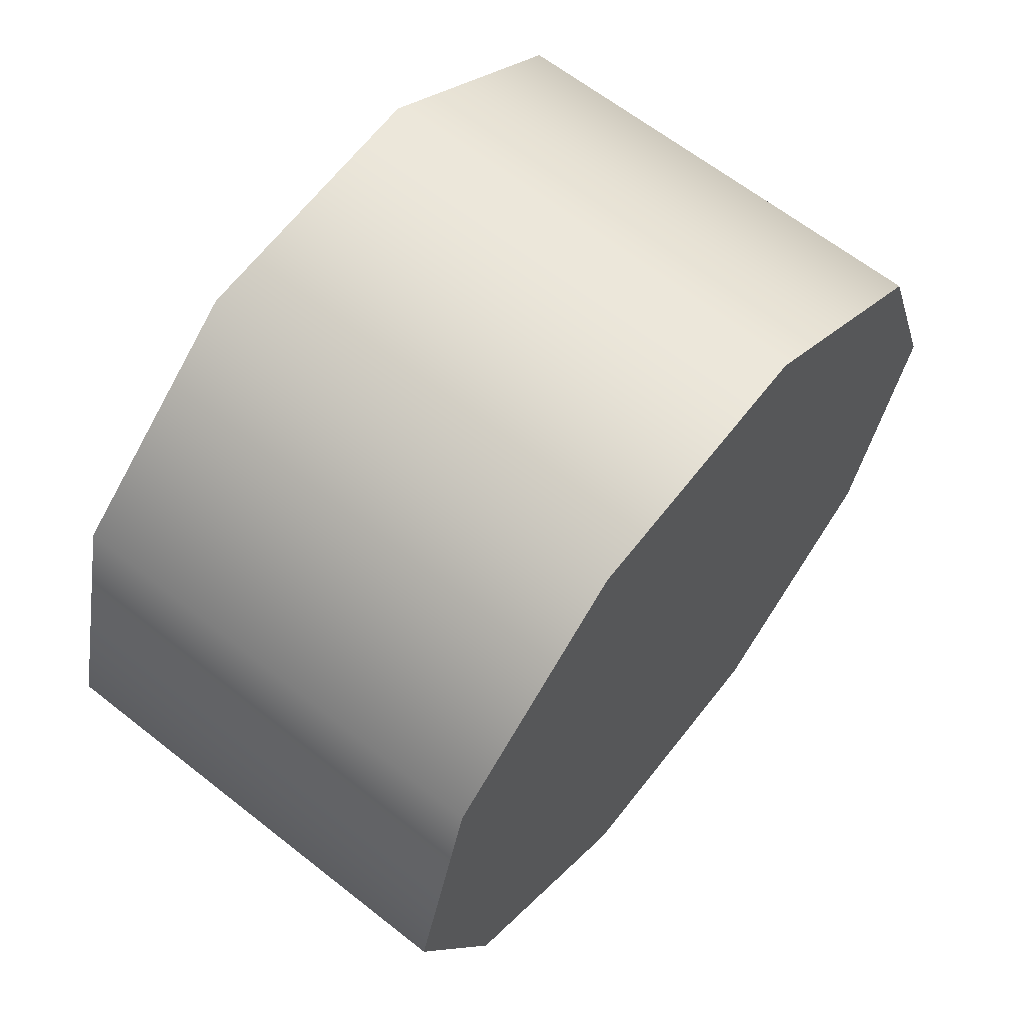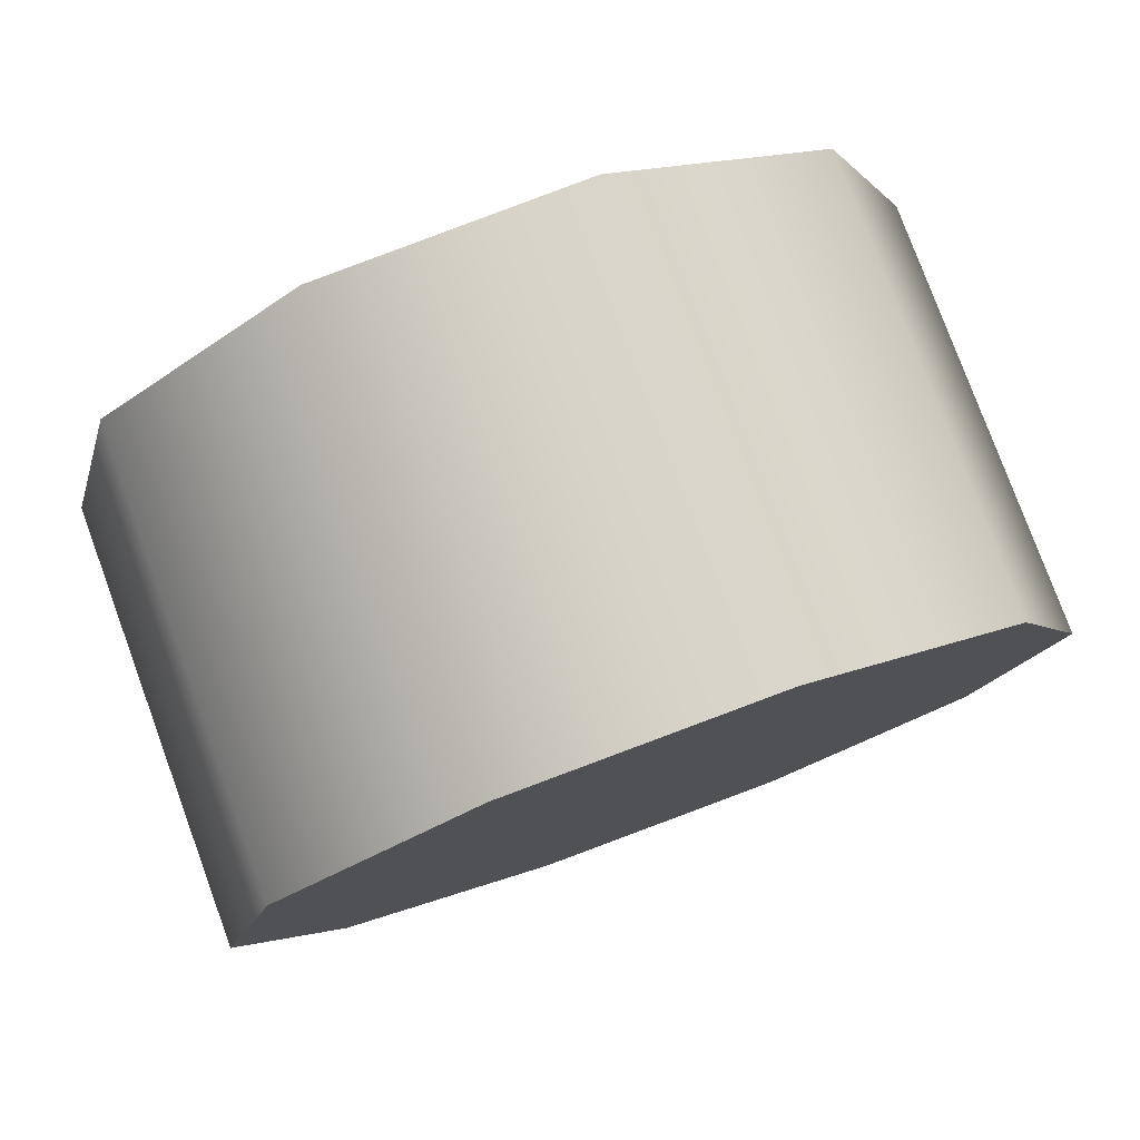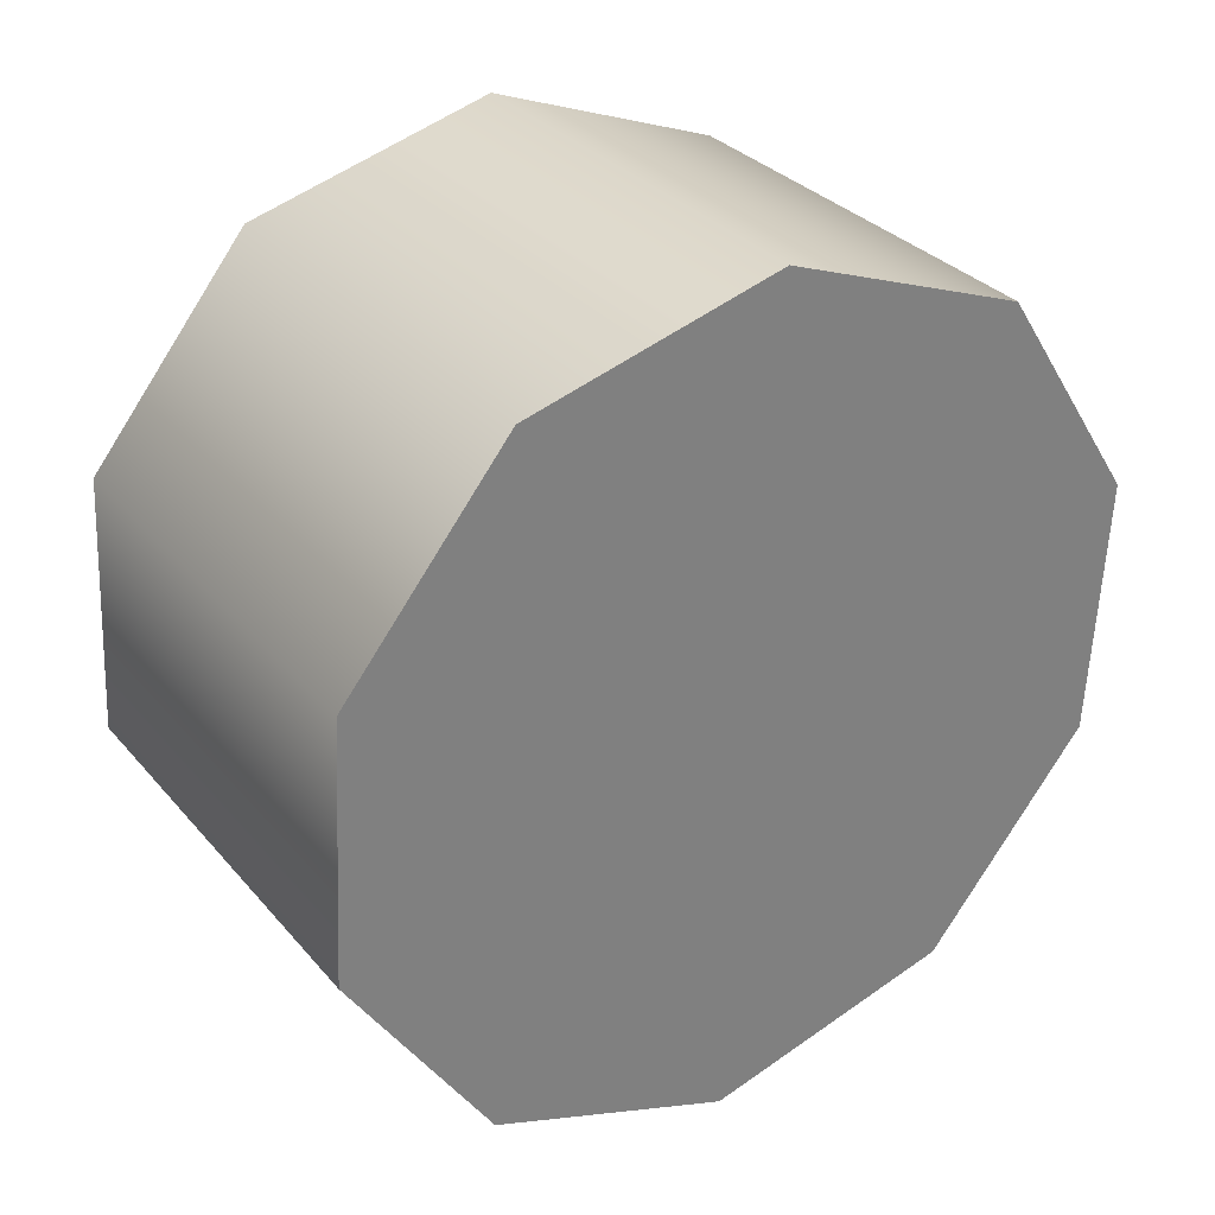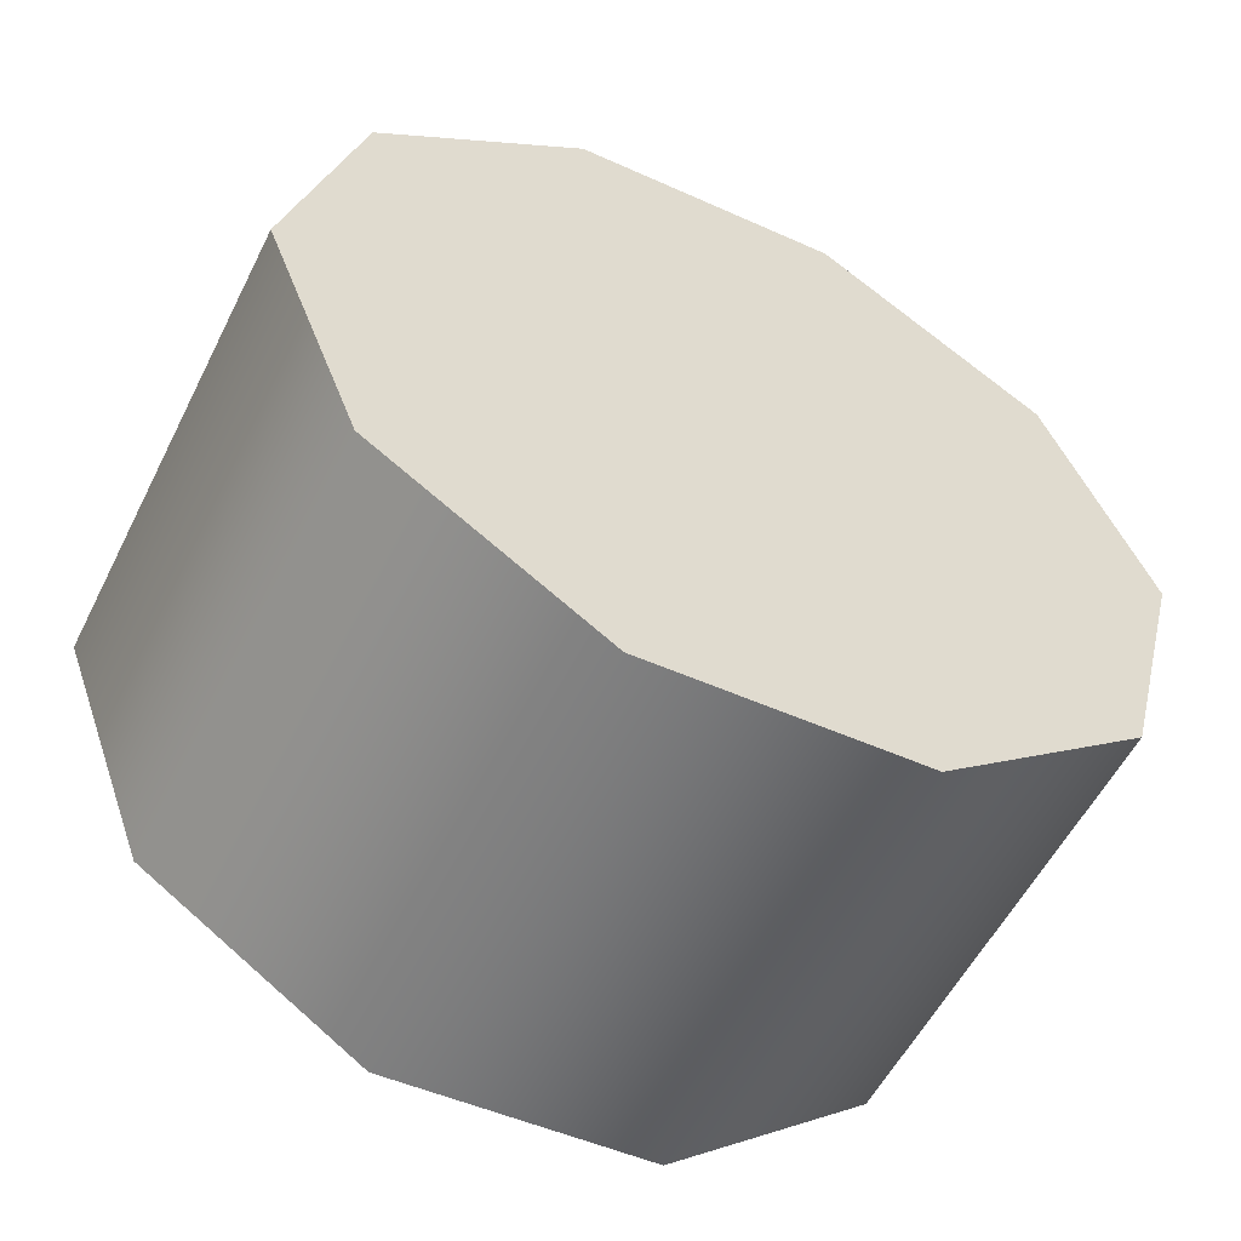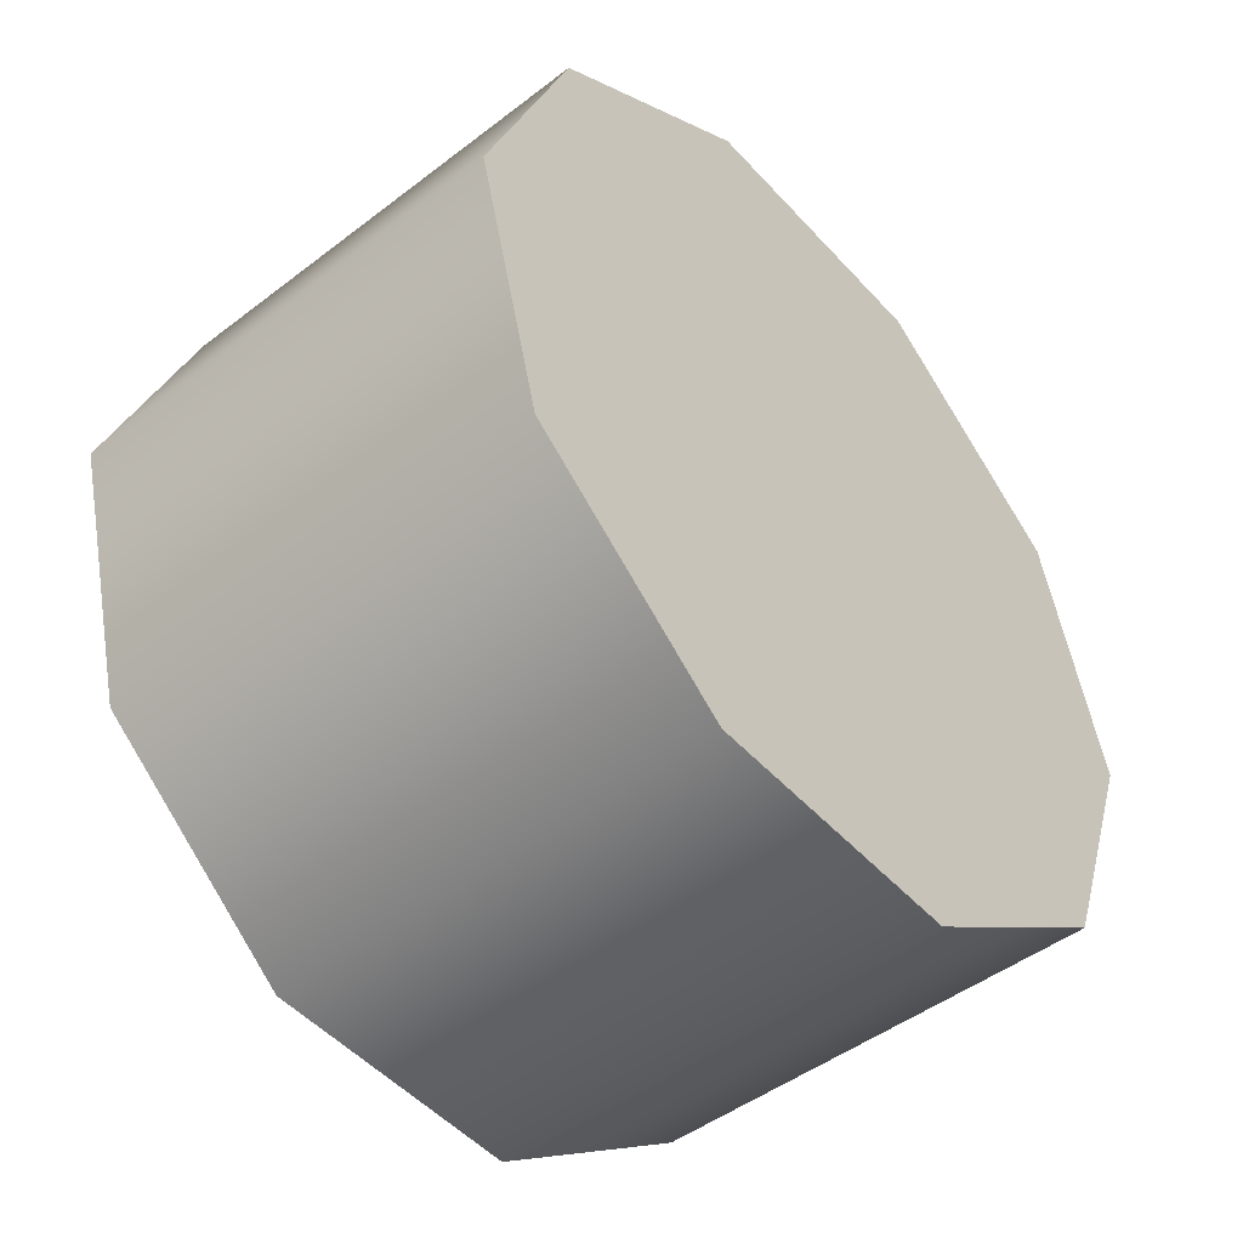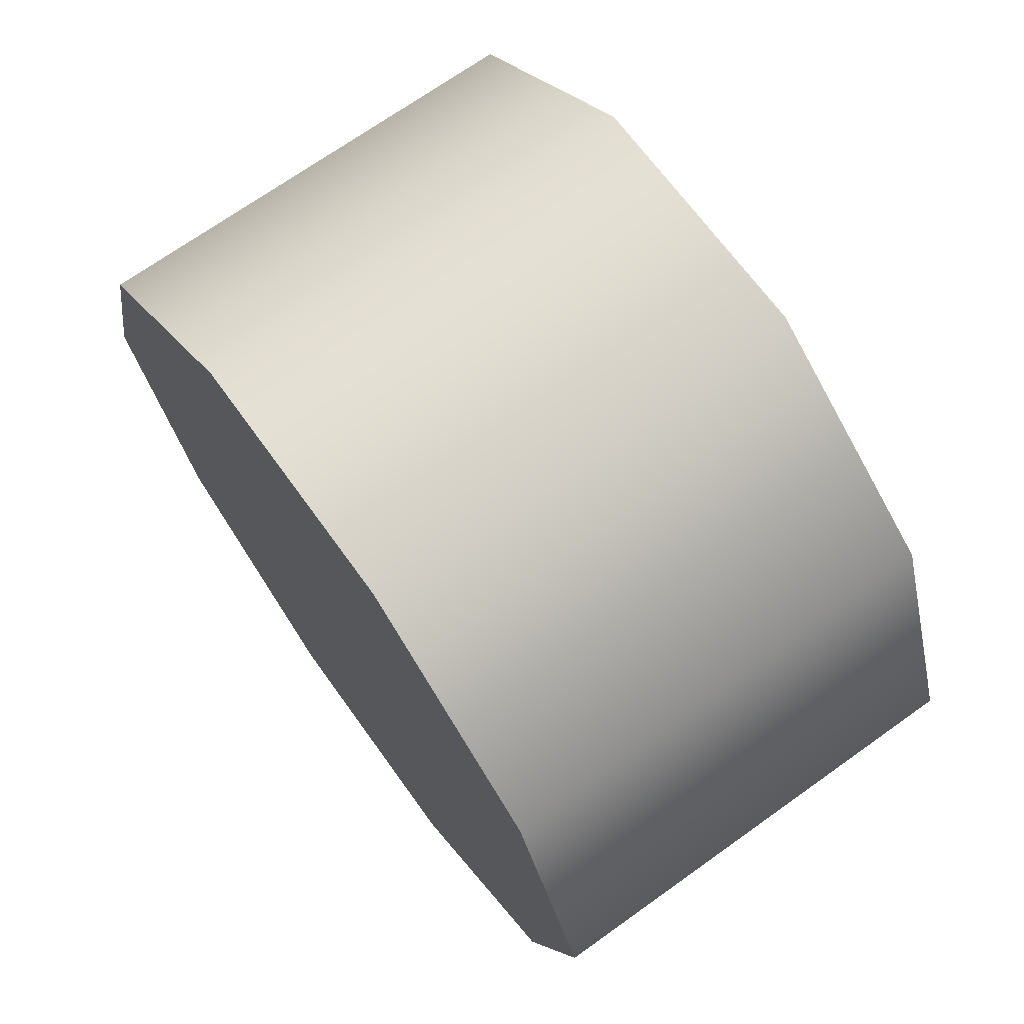
<metadata>
{"format":"obj","ext":"obj","renderer":"f3d","projection":"perspective","resolution":1024,"background":"white","views":[{"elev":63.9,"azim":38.5,"up":"+Y"},{"elev":78.8,"azim":69.8,"up":"+Y"},{"elev":31.6,"azim":-123.3,"up":"+Z"},{"elev":-55.8,"azim":63.5,"up":"+Y"},{"elev":-47.2,"azim":-139.1,"up":"+Y"},{"elev":70.5,"azim":144.5,"up":"+Y"}]}
</metadata>
<code>
v 1.041 0.3375 0.5637
v 1.041 0.2401 0.4136
v 1.349 0.3375 0.5637
v 1.349 0.2401 0.4136
v 1.041 0.5045 0.6278
v 1.349 0.5045 0.6278
v 1.041 0.6773 0.5815
v 1.349 0.6773 0.5815
v 1.041 0.7899 0.4425
v 1.349 0.7899 0.4425
v 1.041 0.7993 0.2638
v 1.349 0.7993 0.2638
v 1.041 0.7018 0.1138
v 1.349 0.7018 0.1138
v 1.041 0.5348 0.04967
v 1.349 0.5348 0.04967
v 1.041 0.362 0.09597
v 1.041 0.5348 0.04967
v 1.349 0.362 0.09597
v 1.349 0.5348 0.04967
v 1.041 0.2495 0.235
v 1.349 0.2495 0.235
v 1.041 0.5045 0.6278
v 1.041 0.6773 0.5815
v 1.041 0.3375 0.5637
v 1.041 0.2401 0.4136
v 1.041 0.2495 0.235
v 1.041 0.362 0.09597
v 1.041 0.5348 0.04967
v 1.041 0.7018 0.1138
v 1.041 0.7993 0.2638
v 1.041 0.7899 0.4425
v 1.349 0.5348 0.04967
v 1.349 0.7018 0.1138
v 1.349 0.362 0.09597
v 1.349 0.2495 0.235
v 1.349 0.2401 0.4136
v 1.349 0.3375 0.5637
v 1.349 0.5045 0.6278
v 1.349 0.6773 0.5815
v 1.349 0.7899 0.4425
v 1.349 0.7993 0.2638
v 1.041 0.3375 0.5637
v 1.349 0.3375 0.5637
v 1.041 0.7899 0.4425
v 1.349 0.7899 0.4425
v 1.041 0.362 0.09597
v 1.349 0.362 0.09597
g group_142_140627889799824
f 1 2 3
f 3 2 4
f 5 43 6
f 6 43 44
f 7 5 8
f 8 5 6
f 9 7 10
f 10 7 8
f 11 45 12
f 12 45 46
f 13 11 14
f 14 11 12
f 15 13 16
f 16 13 14
f 17 18 19
f 19 18 20
f 21 47 22
f 22 47 48
f 2 21 4
f 4 21 22
f 23 24 25
f 25 24 26
f 26 24 27
f 27 24 28
f 28 24 29
f 29 24 30
f 30 24 31
f 31 24 32
f 33 34 35
f 35 34 36
f 36 34 37
f 37 34 38
f 38 34 39
f 39 34 40
f 40 34 41
f 41 34 42

</code>
